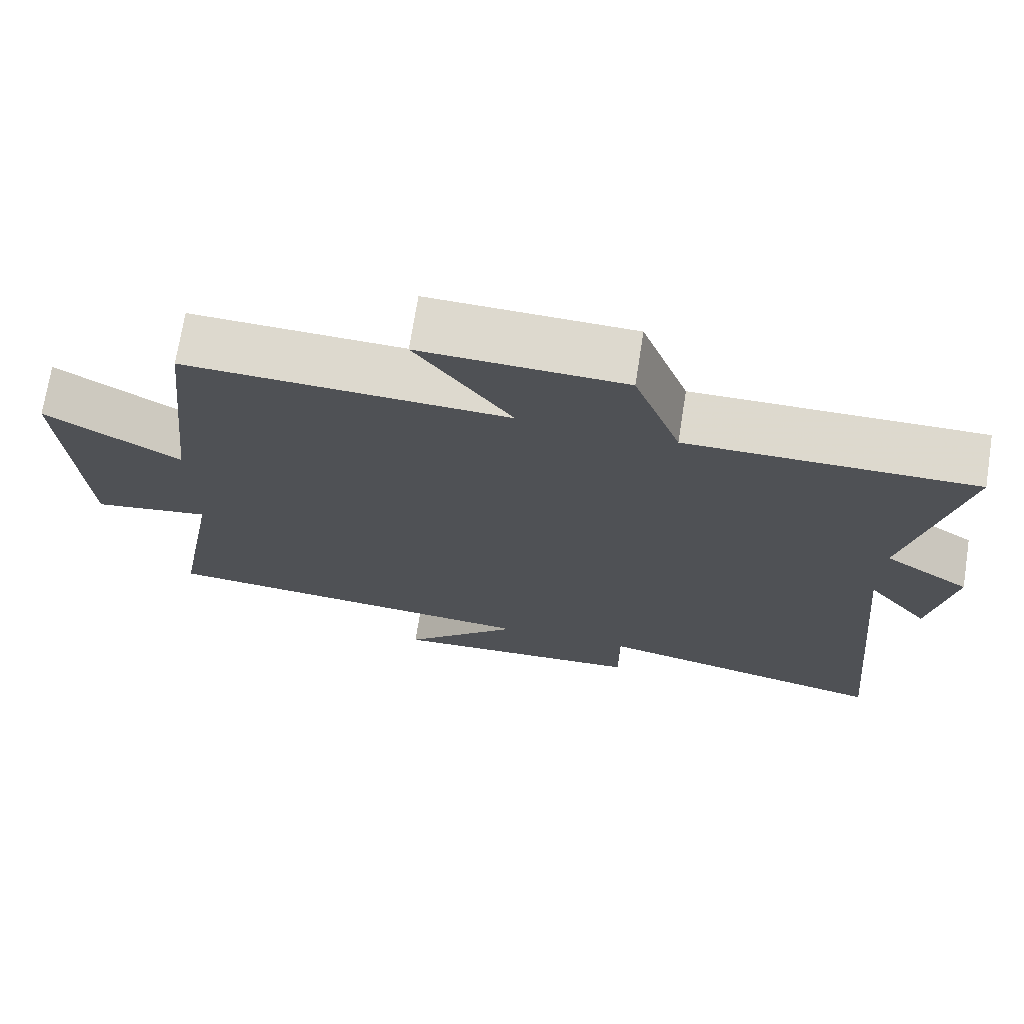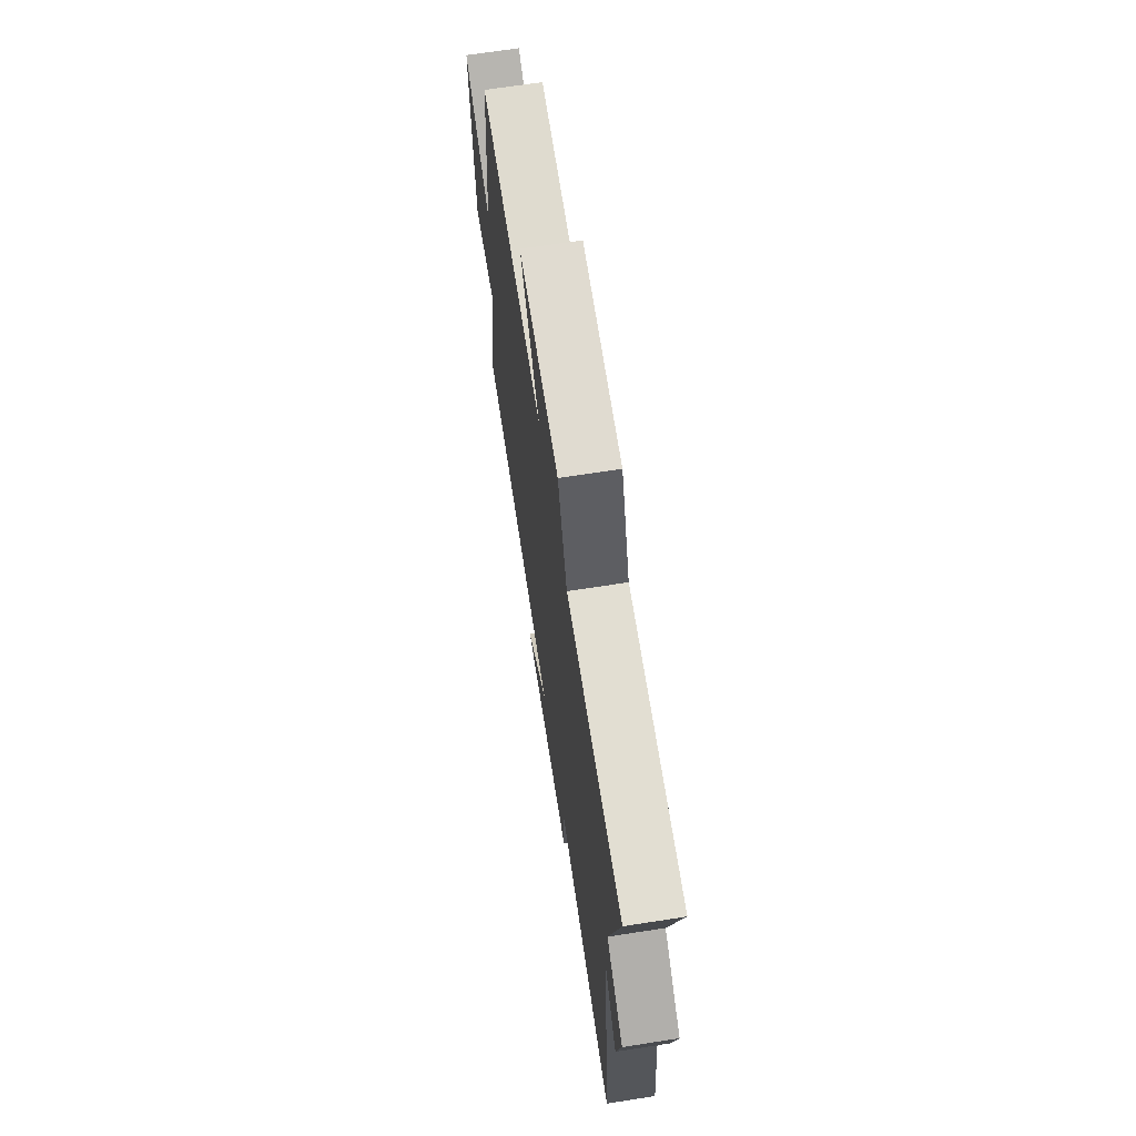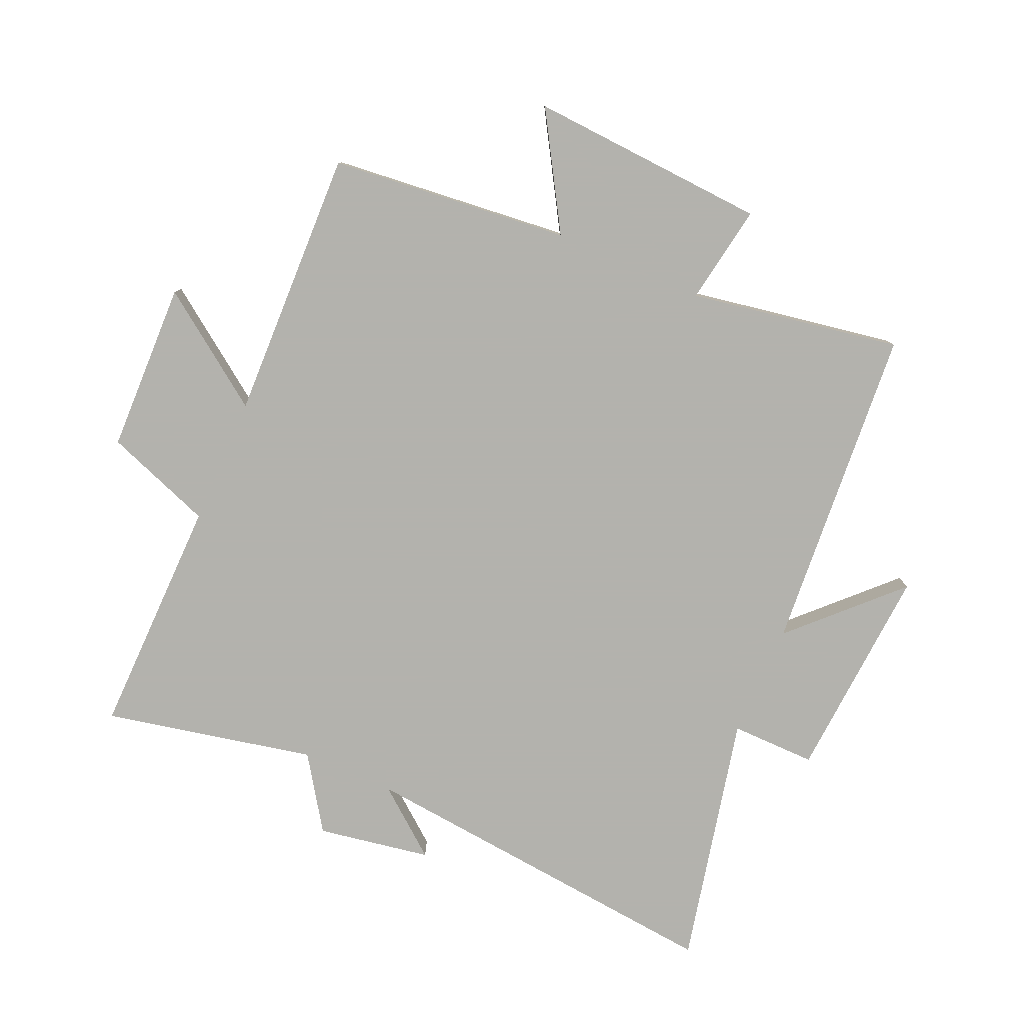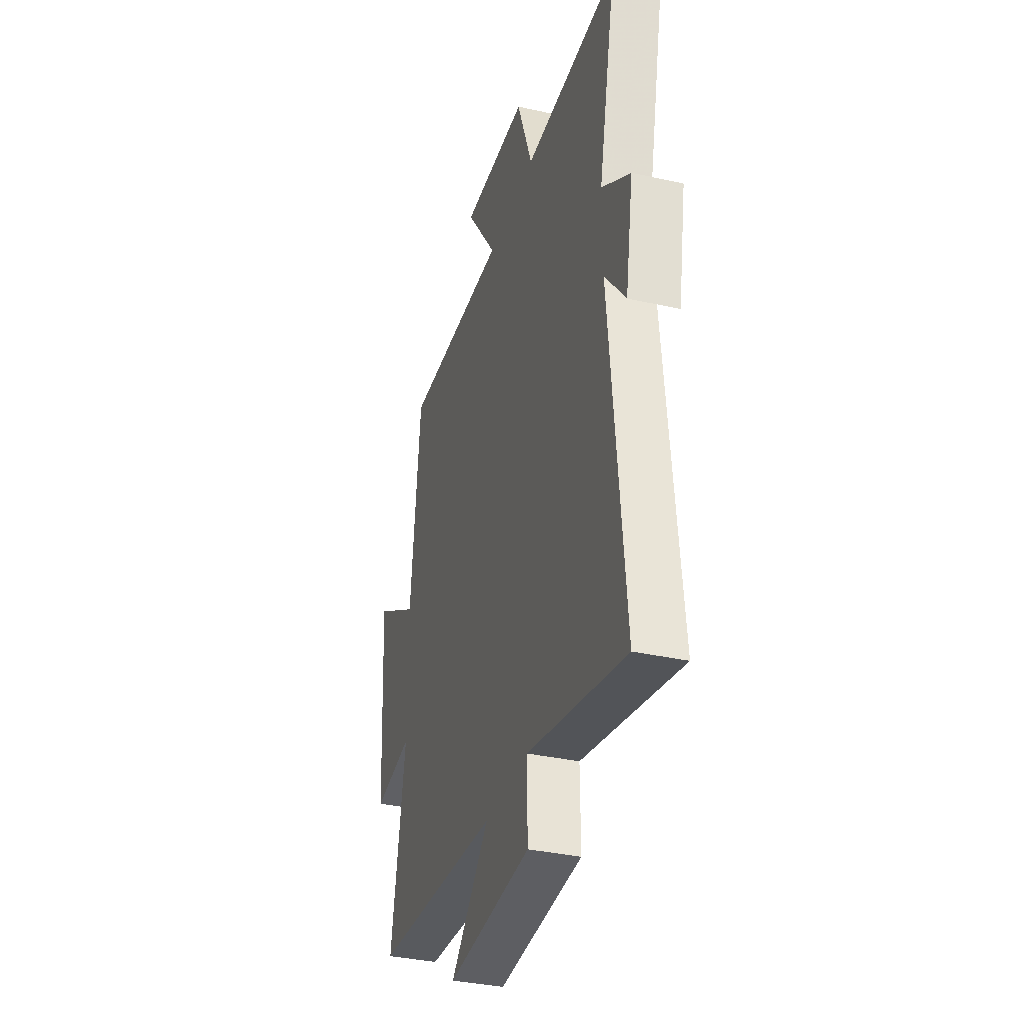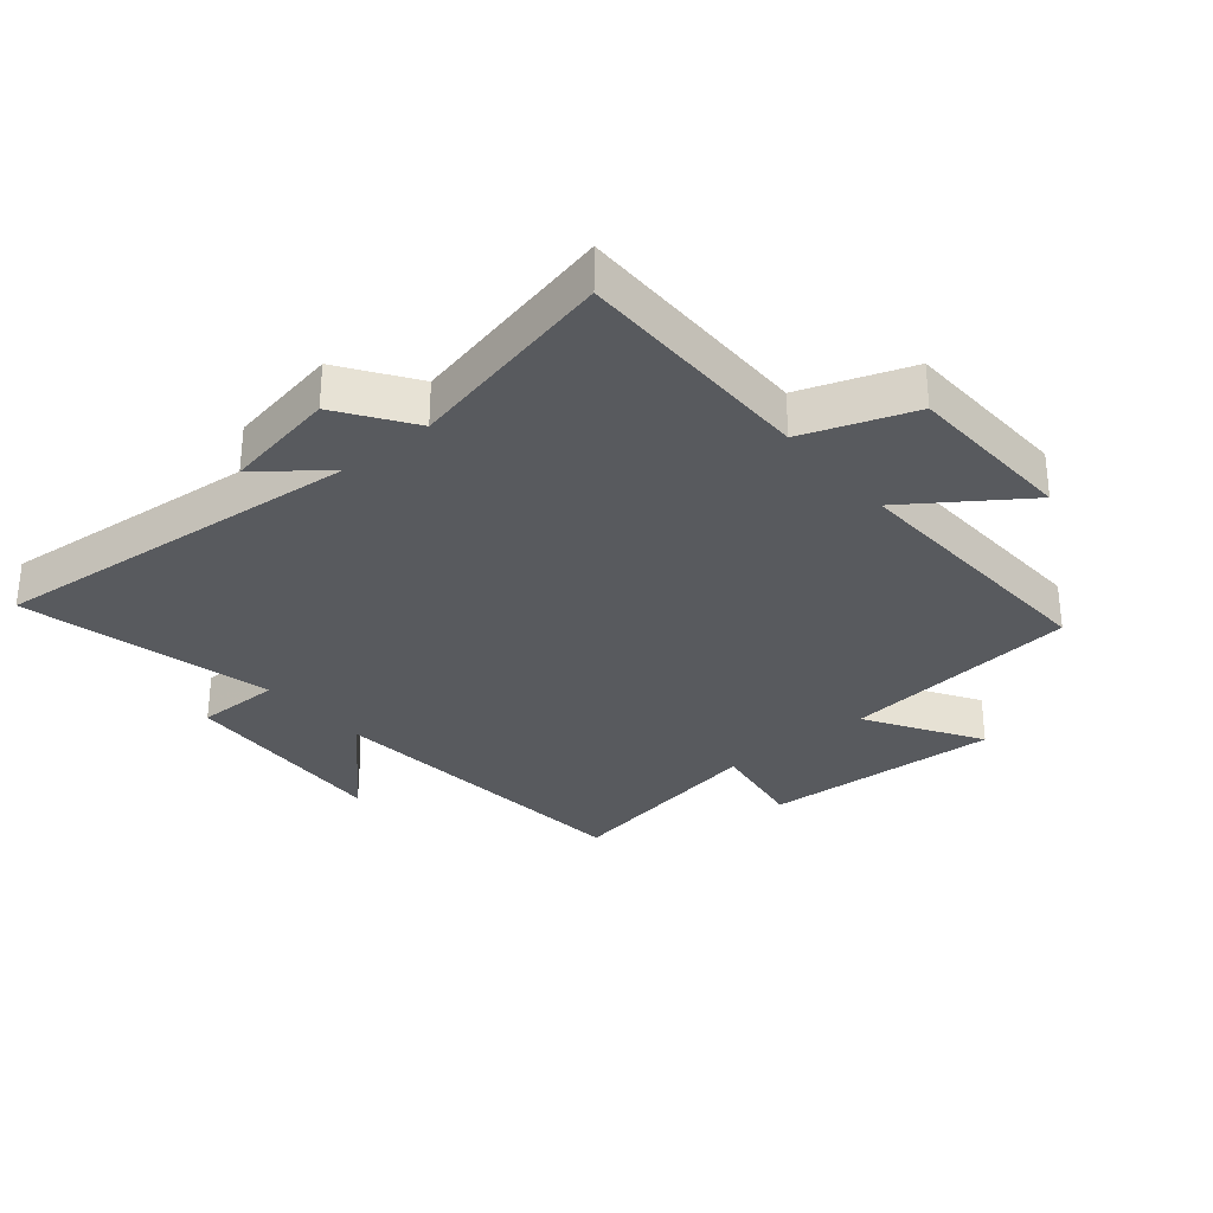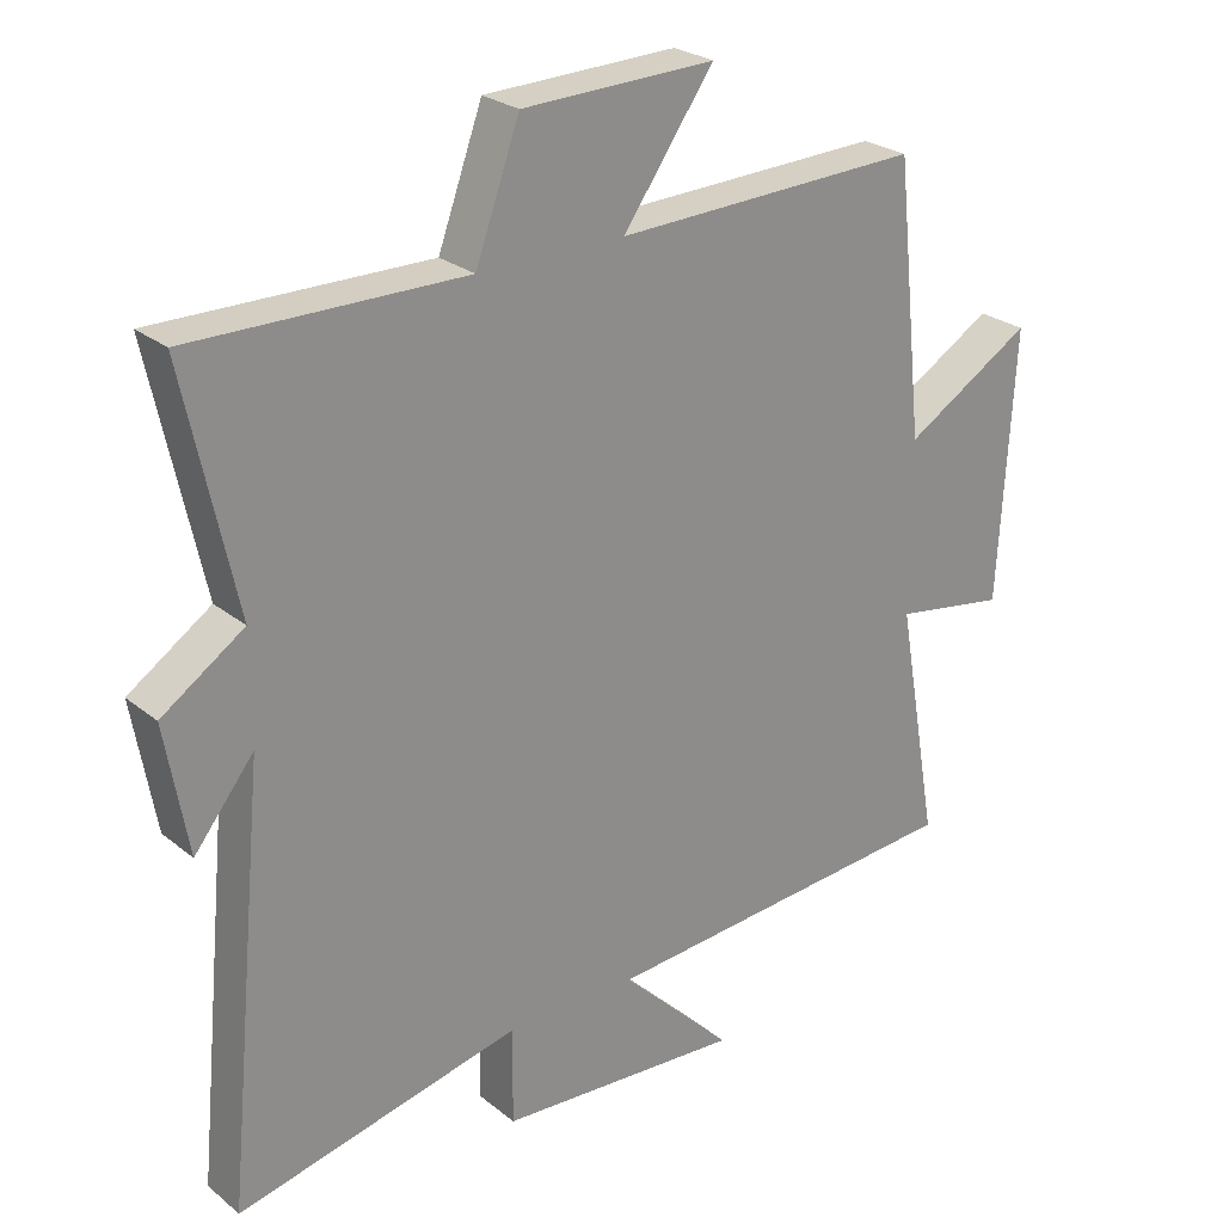
<metadata>
{"format":"obj","ext":"obj","renderer":"f3d","projection":"perspective","resolution":1024,"background":"white","views":[{"elev":71.8,"azim":-171.0,"up":"+Z"},{"elev":68.5,"azim":-98.8,"up":"+Z"},{"elev":-79.4,"azim":66.1,"up":"+Y"},{"elev":-35.5,"azim":-106.5,"up":"+Z"},{"elev":-30.8,"azim":-49.8,"up":"+Y"},{"elev":25.6,"azim":-38.3,"up":"+Z"}]}
</metadata>
<code>
v 0.56 0.07 -0.457
v 0.033 0.07 -0.5
v 0.194 0.07 -0.659
v -0.154 0.07 -0.637
v -0.153 0.07 -0.5
v -0.558 0.07 -0.592
v -0.5 0.07 0.012
v -0.585 0.07 -0.095
v -0.617 0.07 0.087
v -0.5 0.07 0.166
v -0.573 0.07 0.504
v -0.185 0.07 0.5
v -0.122 0.07 0.674
v 0.152 0.07 0.682
v 0.023 0.07 0.5
v 0.459 0.07 0.515
v 0.5 0.07 0.13
v 0.682 0.07 0.24
v 0.66 0.07 -0.144
v 0.5 0.07 -0.118
v 0.56 0 -0.457
v 0.033 0 -0.5
v 0.194 0 -0.659
v -0.154 0 -0.637
v -0.153 0 -0.5
v -0.558 0 -0.592
v -0.5 0 0.012
v -0.585 0 -0.095
v -0.617 0 0.087
v -0.5 0 0.166
v -0.573 0 0.504
v -0.185 0 0.5
v -0.122 0 0.674
v 0.152 0 0.682
v 0.023 0 0.5
v 0.459 0 0.515
v 0.5 0 0.13
v 0.682 0 0.24
v 0.66 0 -0.144
v 0.5 0 -0.118
f 17 18 19 20
f 15 16 17 20
f 15 20 1 2
f 12 13 14 15
f 12 15 2
f 10 11 12 2
f 7 8 9 10
f 7 10 2
f 5 6 7
f 5 7 2 3
f 3 4 5
f 40 39 38 37
f 40 37 36 35
f 22 21 40 35
f 35 34 33 32
f 22 35 32
f 22 32 31 30
f 30 29 28 27
f 22 30 27
f 27 26 25
f 23 22 27 25
f 25 24 23
f 1 21 22 2
f 2 22 23 3
f 3 23 24 4
f 4 24 25 5
f 5 25 26 6
f 6 26 27 7
f 7 27 28 8
f 8 28 29 9
f 9 29 30 10
f 10 30 31 11
f 11 31 32 12
f 12 32 33 13
f 13 33 34 14
f 14 34 35 15
f 15 35 36 16
f 16 36 37 17
f 17 37 38 18
f 18 38 39 19
f 19 39 40 20
f 20 40 21 1

</code>
